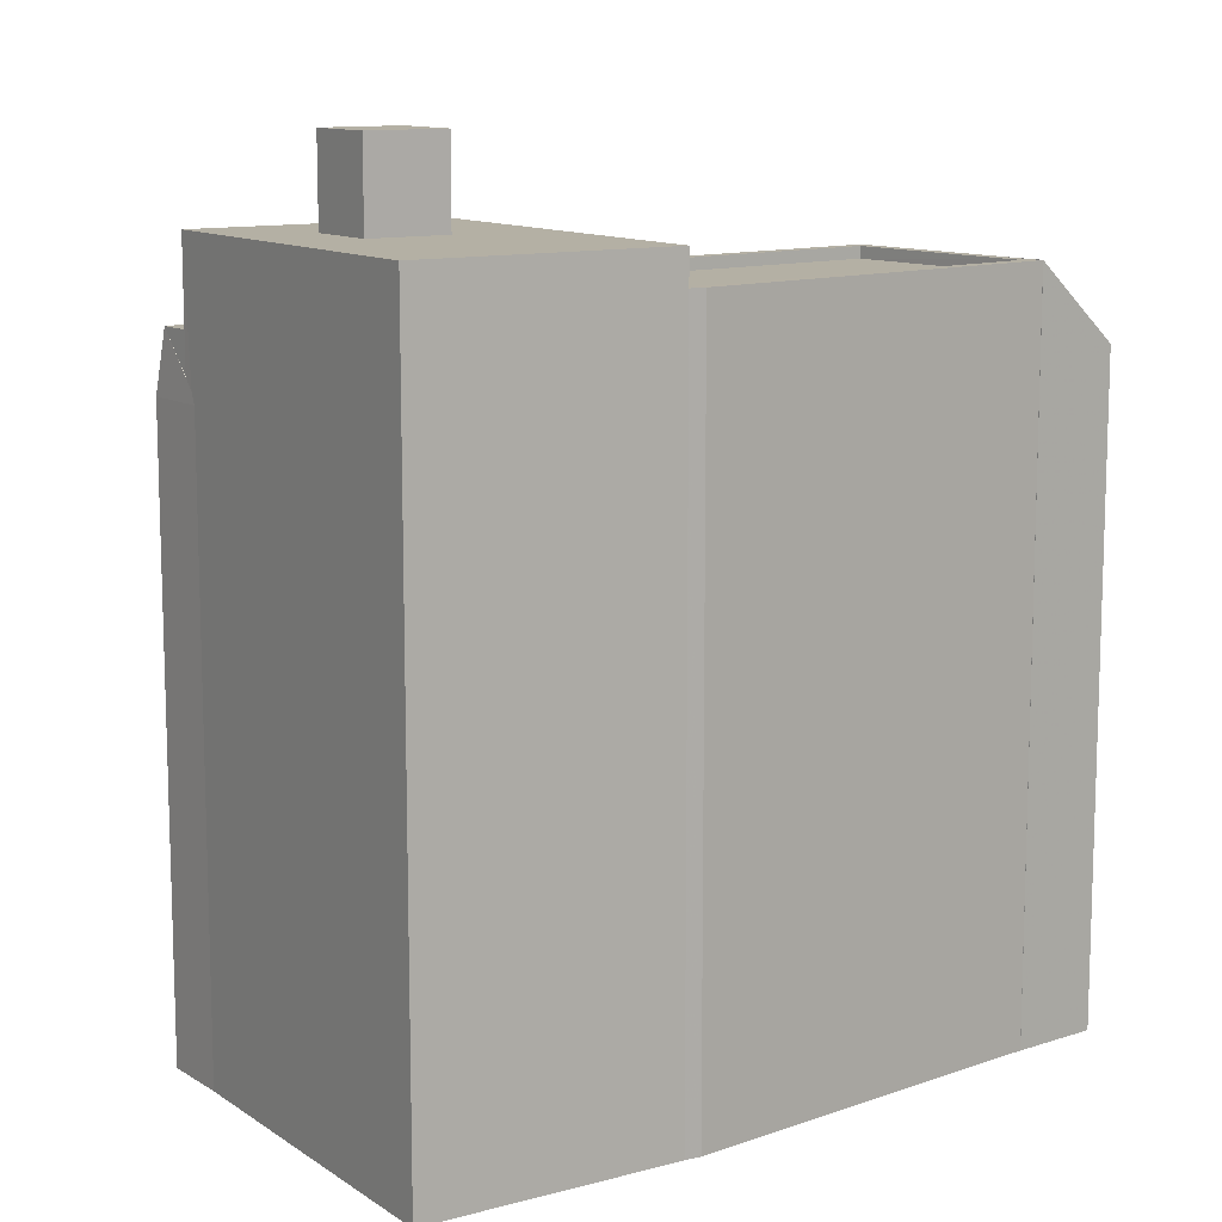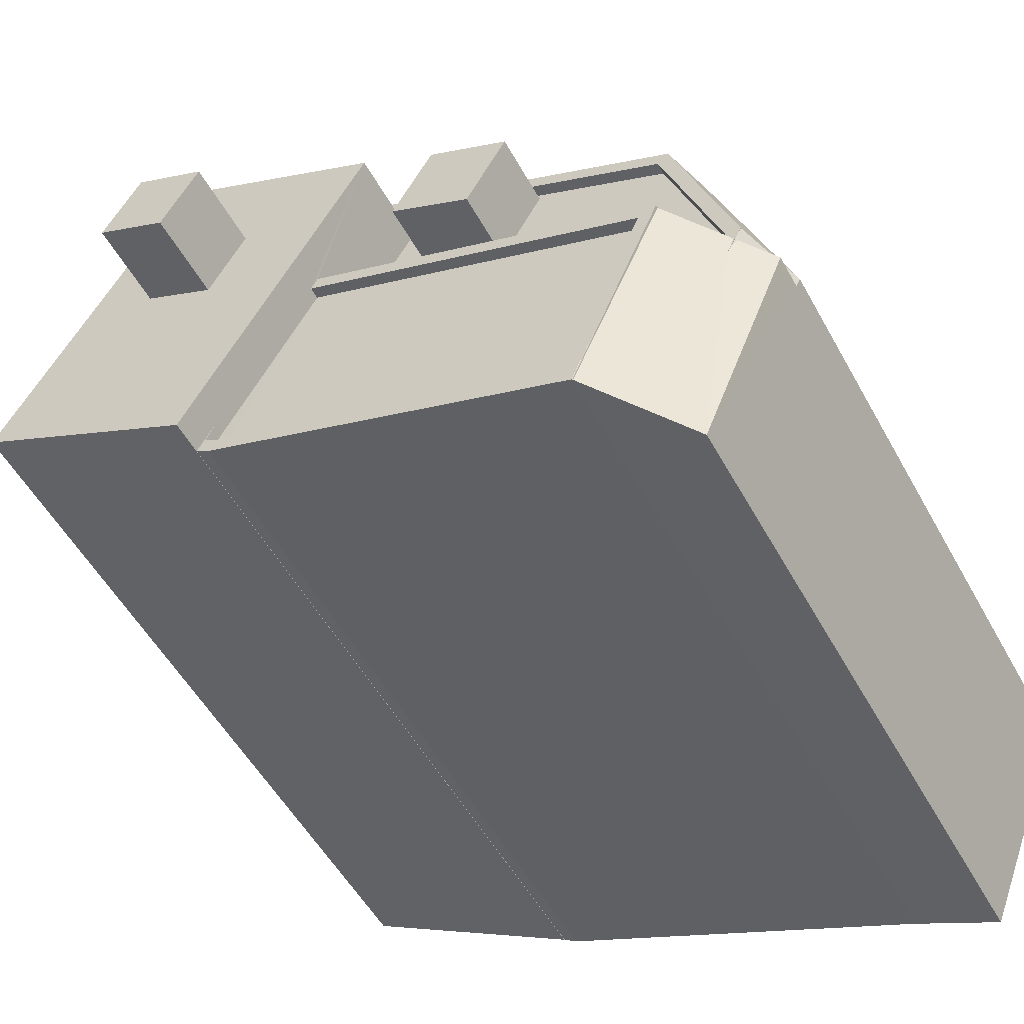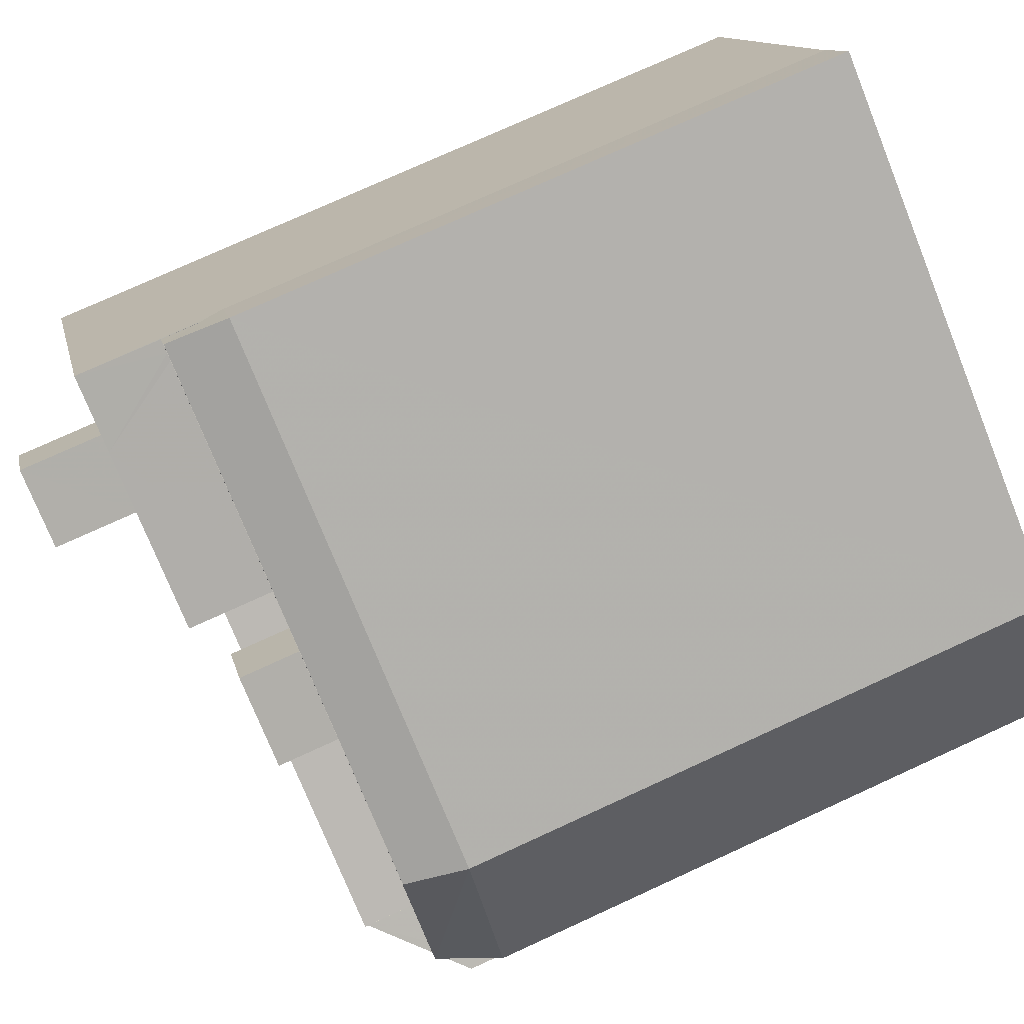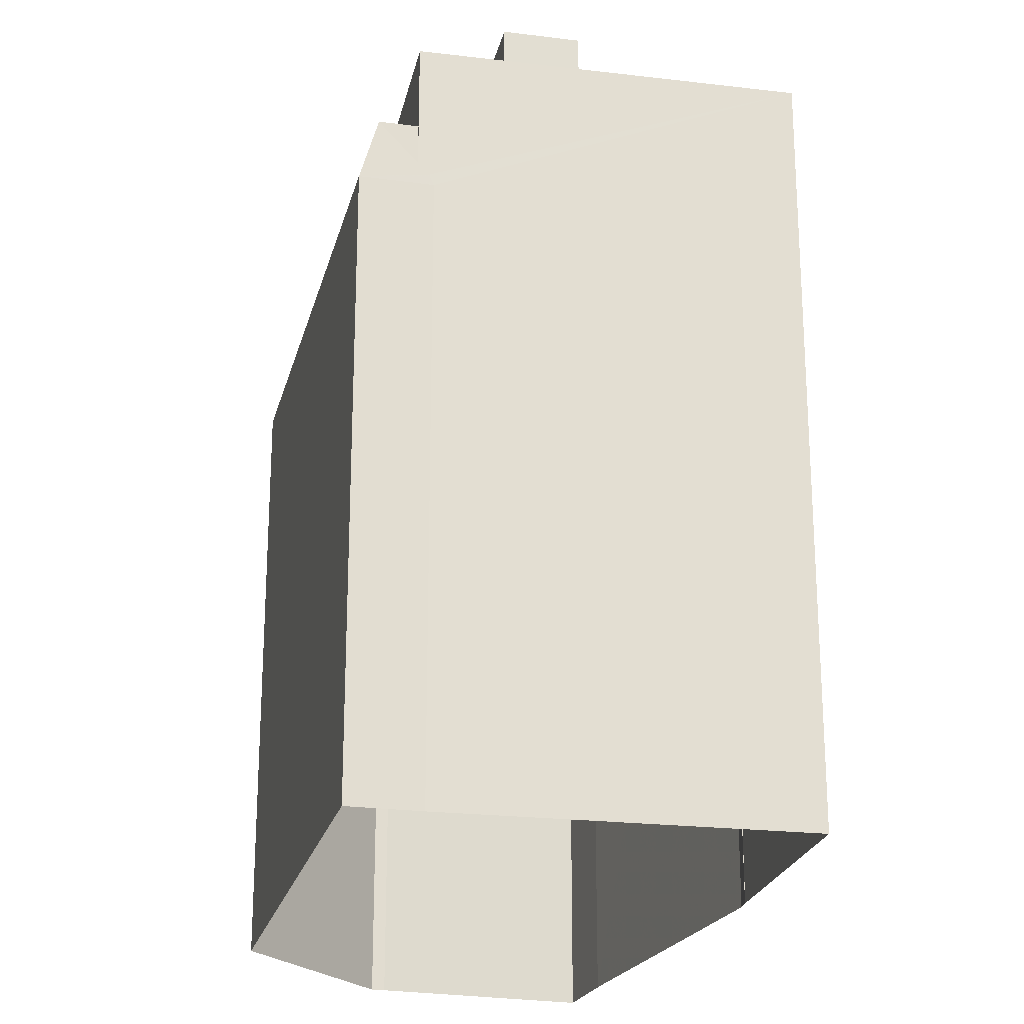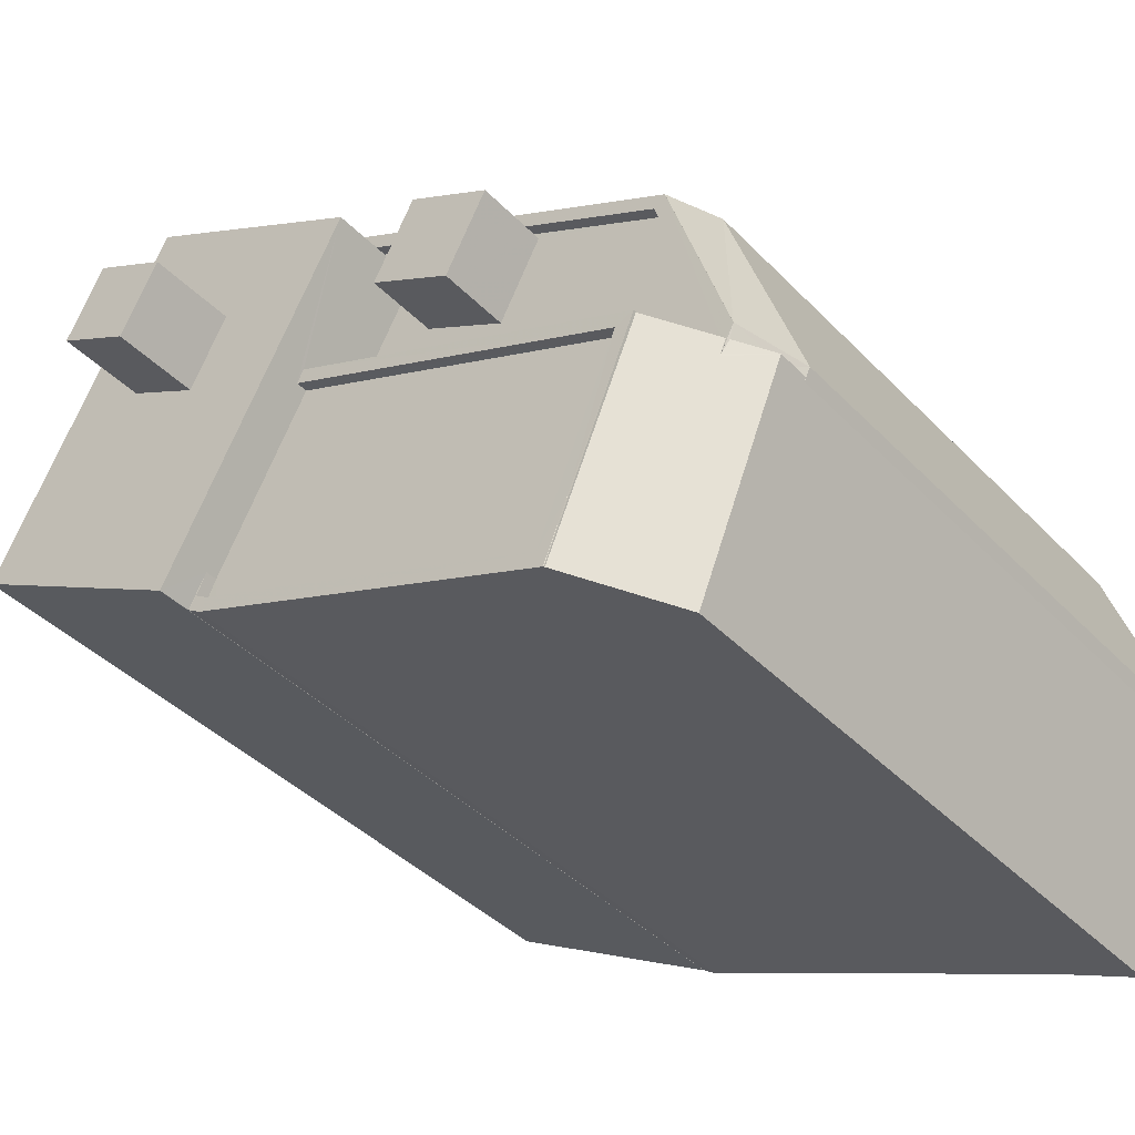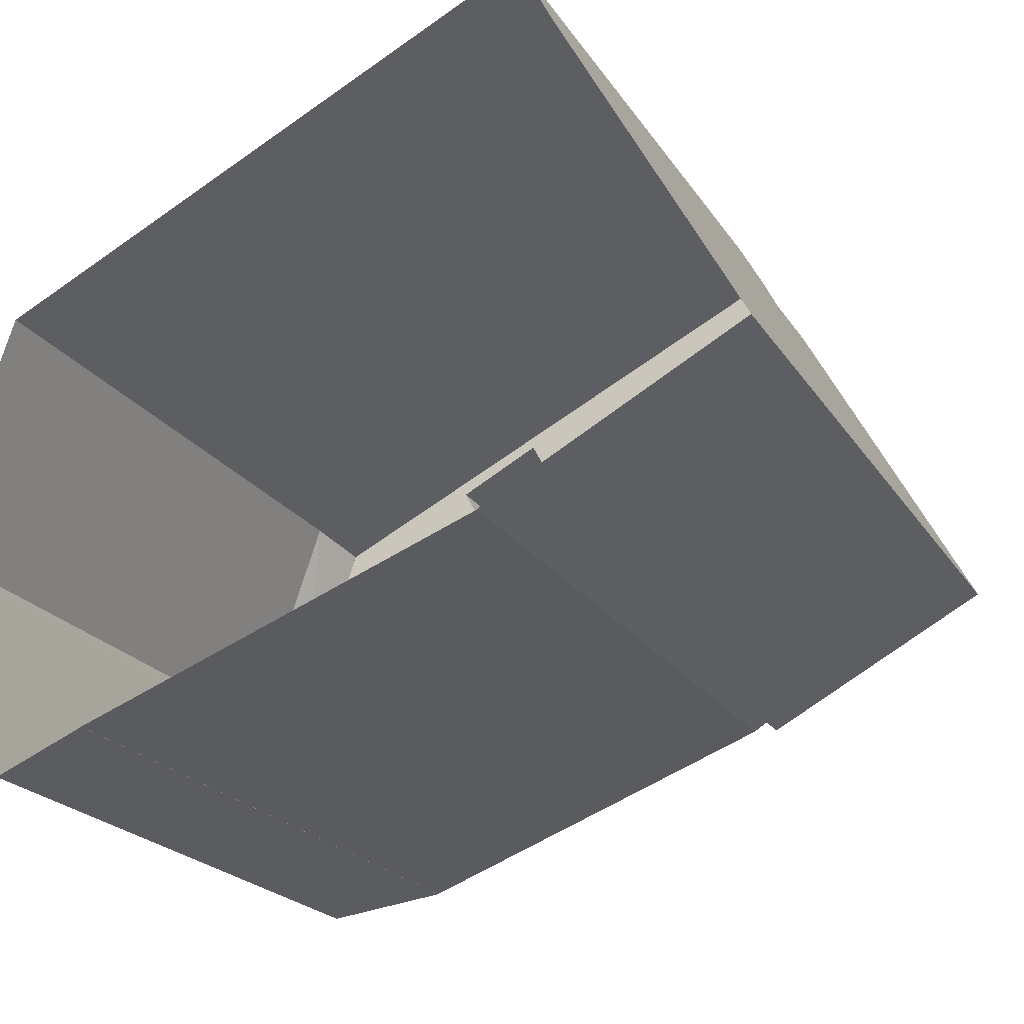
<metadata>
{"format":"obj","ext":"obj","renderer":"f3d","projection":"perspective","resolution":1024,"background":"white","views":[{"elev":11.5,"azim":-61.6,"up":"+Z"},{"elev":-53.0,"azim":28.3,"up":"+Y"},{"elev":76.1,"azim":65.4,"up":"+Y"},{"elev":-22.7,"azim":-130.1,"up":"+Z"},{"elev":-39.8,"azim":38.6,"up":"+Y"},{"elev":-20.7,"azim":-156.7,"up":"+Y"}]}
</metadata>
<code>
v -1.149e+04 -3.428e+04 35.75
v -1.149e+04 -3.428e+04 35.75
v -1.149e+04 -3.428e+04 35.75
v -1.15e+04 -3.428e+04 35.75
v -1.15e+04 -3.427e+04 35.75
v -1.15e+04 -3.428e+04 35.75
v -1.15e+04 -3.428e+04 35.75
v -1.149e+04 -3.427e+04 35.75
v -1.148e+04 -3.428e+04 35.75
v -1.148e+04 -3.428e+04 35.75
v -1.15e+04 -3.427e+04 35.75
v -1.15e+04 -3.427e+04 35.75
v -1.149e+04 -3.427e+04 51.47
v -1.149e+04 -3.427e+04 51.47
v -1.149e+04 -3.427e+04 51.47
v -1.149e+04 -3.427e+04 51.47
v -1.149e+04 -3.427e+04 49.93
v -1.149e+04 -3.427e+04 49.93
v -1.149e+04 -3.427e+04 49.93
v -1.149e+04 -3.427e+04 49.93
v -1.149e+04 -3.427e+04 49.93
v -1.149e+04 -3.427e+04 49.93
v -1.15e+04 -3.427e+04 49.93
v -1.15e+04 -3.427e+04 49.93
v -1.149e+04 -3.427e+04 49.93
v -1.149e+04 -3.427e+04 49.93
v -1.149e+04 -3.427e+04 49.93
v -1.149e+04 -3.428e+04 49.93
v -1.149e+04 -3.428e+04 49.93
v -1.149e+04 -3.428e+04 49.93
v -1.149e+04 -3.428e+04 49.93
v -1.149e+04 -3.428e+04 50.18
v -1.148e+04 -3.428e+04 50.18
v -1.149e+04 -3.428e+04 50.18
v -1.149e+04 -3.427e+04 50.18
v -1.149e+04 -3.428e+04 50.18
v -1.15e+04 -3.427e+04 50.18
v -1.15e+04 -3.427e+04 50.18
v -1.15e+04 -3.427e+04 50.18
v -1.15e+04 -3.427e+04 50.18
v -1.149e+04 -3.428e+04 50.18
v -1.149e+04 -3.427e+04 50.18
v -1.149e+04 -3.427e+04 50.17
v -1.15e+04 -3.427e+04 48.84
v -1.15e+04 -3.427e+04 50.17
v -1.149e+04 -3.427e+04 48.84
v -1.148e+04 -3.428e+04 50.17
v -1.148e+04 -3.428e+04 48.84
v -1.148e+04 -3.428e+04 49.21
v -1.148e+04 -3.428e+04 48.85
v -1.148e+04 -3.428e+04 48.84
v -1.149e+04 -3.428e+04 50.17
v -1.149e+04 -3.428e+04 50.13
v -1.149e+04 -3.428e+04 50.17
v -1.15e+04 -3.427e+04 49.31
v -1.15e+04 -3.427e+04 49.31
v -1.15e+04 -3.427e+04 49.07
v -1.149e+04 -3.428e+04 51.2
v -1.148e+04 -3.428e+04 49.55
v -1.149e+04 -3.428e+04 51.27
v -1.149e+04 -3.428e+04 51.27
v -1.149e+04 -3.428e+04 51.27
v -1.149e+04 -3.428e+04 51.25
v -1.149e+04 -3.428e+04 49.57
v -1.15e+04 -3.427e+04 51.98
v -1.15e+04 -3.427e+04 51.98
v -1.15e+04 -3.427e+04 51.98
v -1.15e+04 -3.427e+04 51.98
v -1.15e+04 -3.427e+04 51.98
v -1.15e+04 -3.428e+04 51.98
v -1.15e+04 -3.427e+04 51.98
v -1.149e+04 -3.427e+04 51.98
v -1.15e+04 -3.427e+04 51.98
v -1.15e+04 -3.428e+04 51.98
v -1.15e+04 -3.427e+04 53.82
v -1.15e+04 -3.427e+04 53.82
v -1.15e+04 -3.427e+04 53.82
v -1.15e+04 -3.427e+04 53.82
v -1.15e+04 -3.428e+04 51.02
v -1.15e+04 -3.428e+04 51.02
v -1.15e+04 -3.428e+04 51.02
v -1.149e+04 -3.428e+04 51.02
v -1.149e+04 -3.427e+04 51.02
v -1.149e+04 -3.428e+04 51.02
v -1.149e+04 -3.428e+04 51.27
v -1.149e+04 -3.428e+04 51.27
v -1.149e+04 -3.428e+04 51.27
v -1.149e+04 -3.428e+04 51.27
v -1.15e+04 -3.428e+04 51.27
v -1.15e+04 -3.428e+04 51.27
v -1.15e+04 -3.428e+04 51.27
v -1.149e+04 -3.428e+04 51.27
v -1.149e+04 -3.427e+04 51.27
v -1.15e+04 -3.428e+04 51.27
v -1.15e+04 -3.428e+04 51.27
v -1.149e+04 -3.427e+04 51.27
v -1.15e+04 -3.427e+04 48.84
f 1 2 3
f 4 5 6
f 7 8 2
f 9 3 2
f 8 10 9
f 11 12 8
f 5 11 6
f 11 7 6
f 8 9 2
f 7 11 8
f 13 14 15
f 13 16 14
f 17 18 19
f 20 21 22
f 19 20 22
f 22 21 23
f 22 23 24
f 17 19 22
f 19 18 25
f 21 20 26
f 21 26 27
f 28 29 30
f 28 30 31
f 26 25 27
f 27 28 31
f 18 28 25
f 27 25 28
f 32 33 34
f 33 35 36
f 37 38 39
f 39 38 40
f 38 35 40
f 41 34 36
f 42 35 38
f 36 35 42
f 34 33 36
f 43 44 45
f 43 46 44
f 43 47 46
f 46 47 48
f 48 49 50
f 51 48 50
f 52 53 47
f 47 49 48
f 47 53 49
f 52 47 54
f 55 56 45
f 57 55 45
f 32 34 58
f 52 59 53
f 60 61 62
f 32 58 63
f 64 59 32
f 61 64 63
f 62 61 63
f 32 52 54
f 32 59 52
f 64 32 63
f 65 66 67
f 68 67 69
f 65 70 66
f 67 66 69
f 71 72 68
f 72 73 74
f 74 73 70
f 68 69 71
f 70 73 66
f 72 71 73
f 75 76 77
f 75 78 76
f 79 80 81
f 80 82 83
f 81 80 83
f 82 84 83
f 62 85 60
f 85 86 60
f 87 88 89
f 90 89 91
f 92 86 93
f 87 60 88
f 94 90 95
f 92 93 96
f 89 88 91
f 90 91 95
f 88 60 92
f 60 86 92
f 26 15 14
f 26 20 15
f 16 26 14
f 16 25 26
f 13 25 16
f 13 19 25
f 13 20 19
f 13 15 20
f 37 23 38
f 37 24 23
f 27 42 21
f 42 38 21
f 38 23 21
f 31 36 42
f 27 31 42
f 30 36 31
f 30 41 36
f 39 40 45
f 56 39 45
f 43 40 35
f 43 45 40
f 43 35 33
f 47 43 33
f 54 33 32
f 54 47 33
f 57 44 97
f 57 45 44
f 44 8 12
f 44 46 8
f 46 48 10
f 8 46 10
f 10 48 51
f 9 10 51
f 97 12 11
f 97 44 12
f 50 59 51
f 9 51 3
f 3 51 64
f 51 59 64
f 64 1 3
f 64 61 1
f 61 87 1
f 1 87 2
f 60 87 61
f 34 41 58
f 41 29 58
f 41 30 29
f 59 50 49
f 53 59 49
f 17 22 93
f 6 90 4
f 22 72 93
f 4 90 74
f 96 72 74
f 81 83 94
f 90 94 74
f 93 72 96
f 94 83 96
f 94 96 74
f 70 5 4
f 4 74 70
f 65 5 70
f 67 55 57
f 67 57 65
f 65 97 5
f 97 11 5
f 57 97 65
f 39 56 55
f 55 67 39
f 22 24 68
f 72 22 68
f 37 67 68
f 39 67 37
f 24 37 68
f 71 77 76
f 71 69 77
f 71 76 78
f 73 71 78
f 73 78 75
f 66 73 75
f 69 75 77
f 69 66 75
f 7 89 90
f 6 7 90
f 2 89 7
f 2 87 89
f 93 86 18
f 93 18 17
f 86 28 18
f 29 28 58
f 28 86 58
f 58 85 63
f 58 86 85
f 62 63 85
f 91 82 80
f 91 88 82
f 95 80 79
f 95 91 80
f 81 95 79
f 81 94 95
f 96 83 84
f 92 96 84
f 88 92 84
f 82 88 84

</code>
